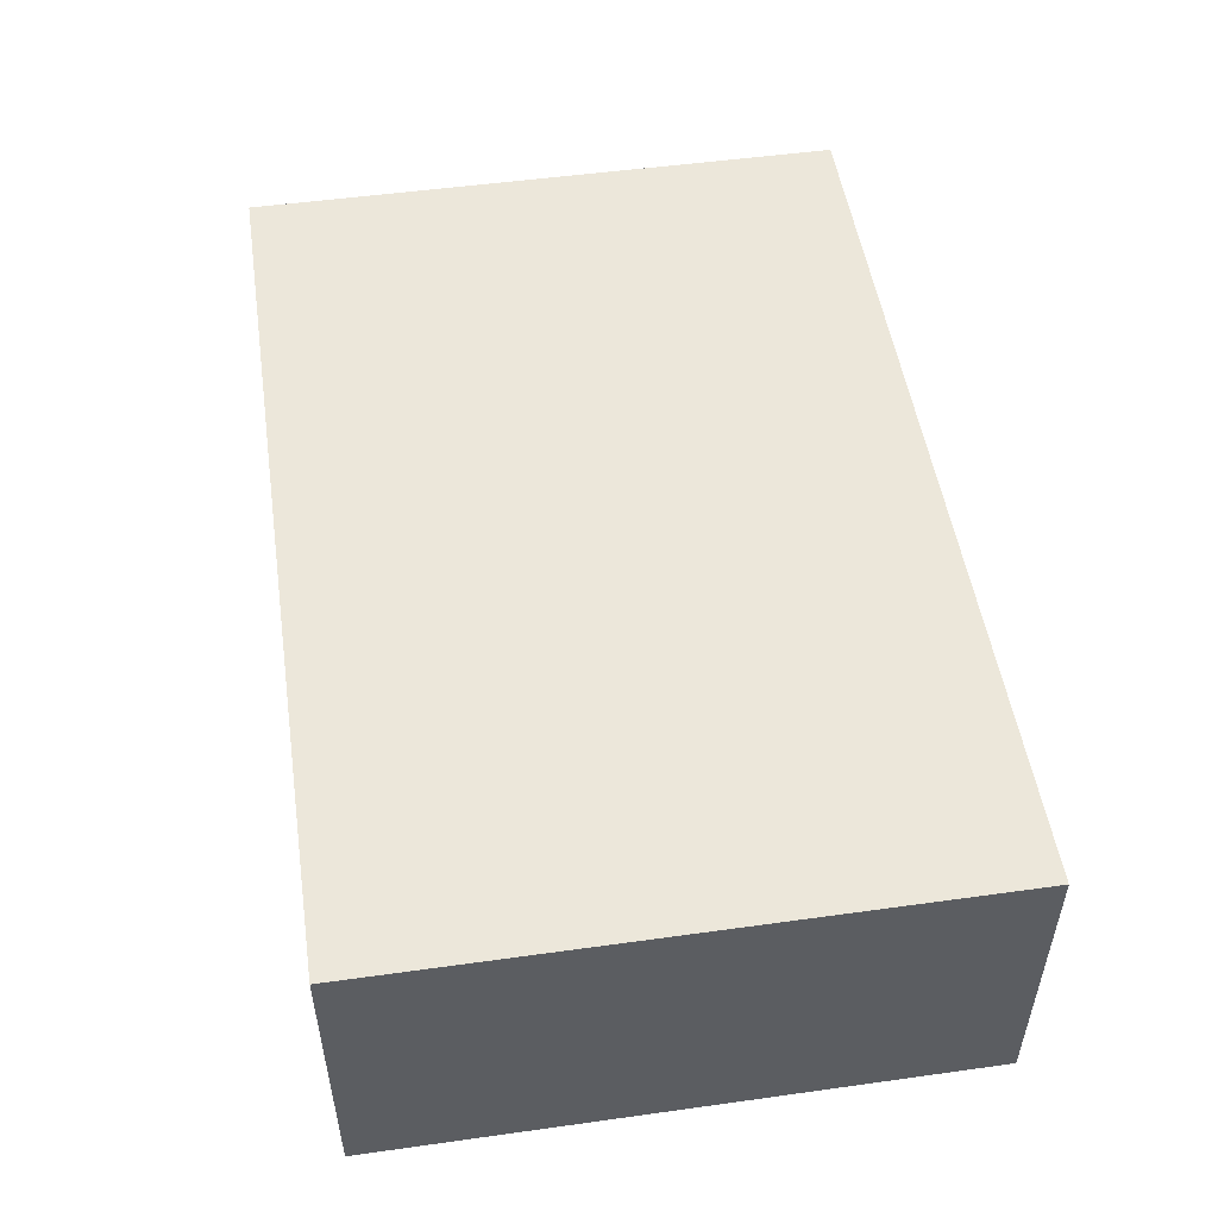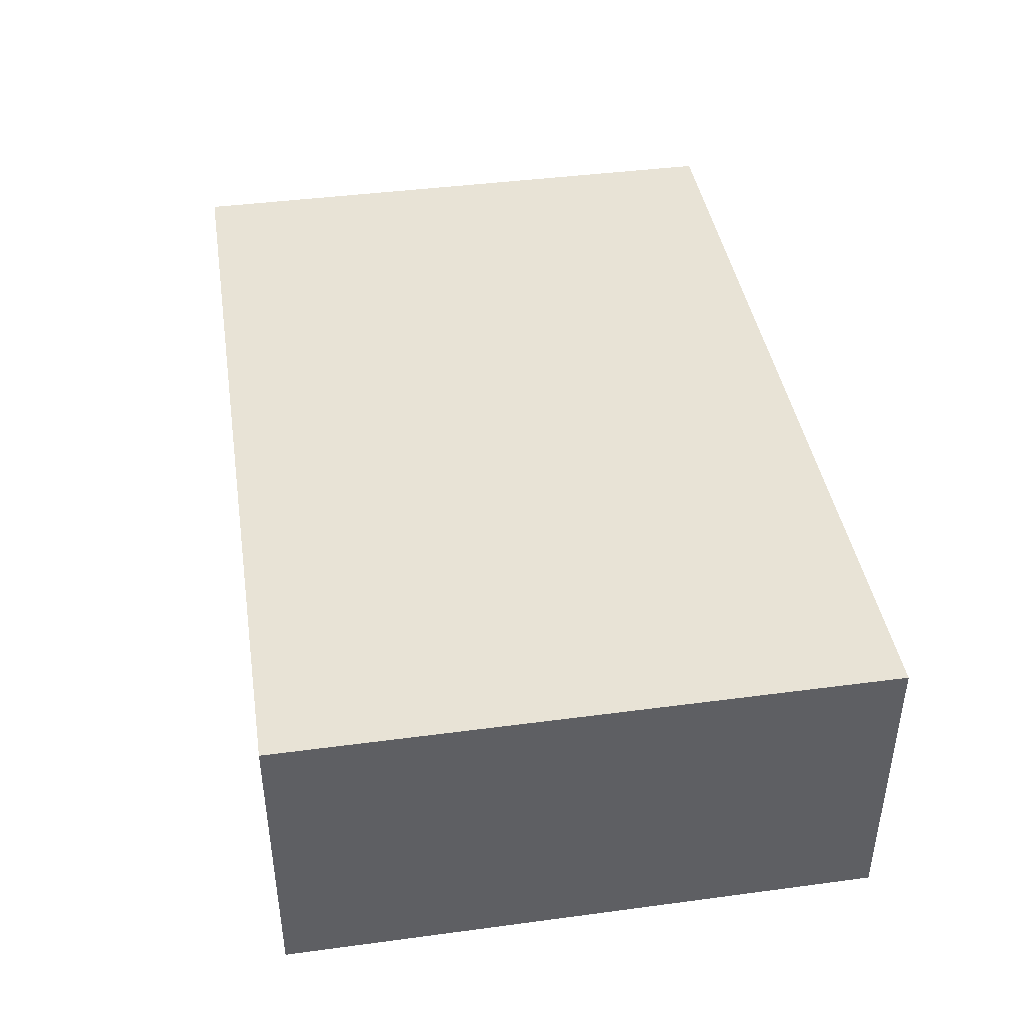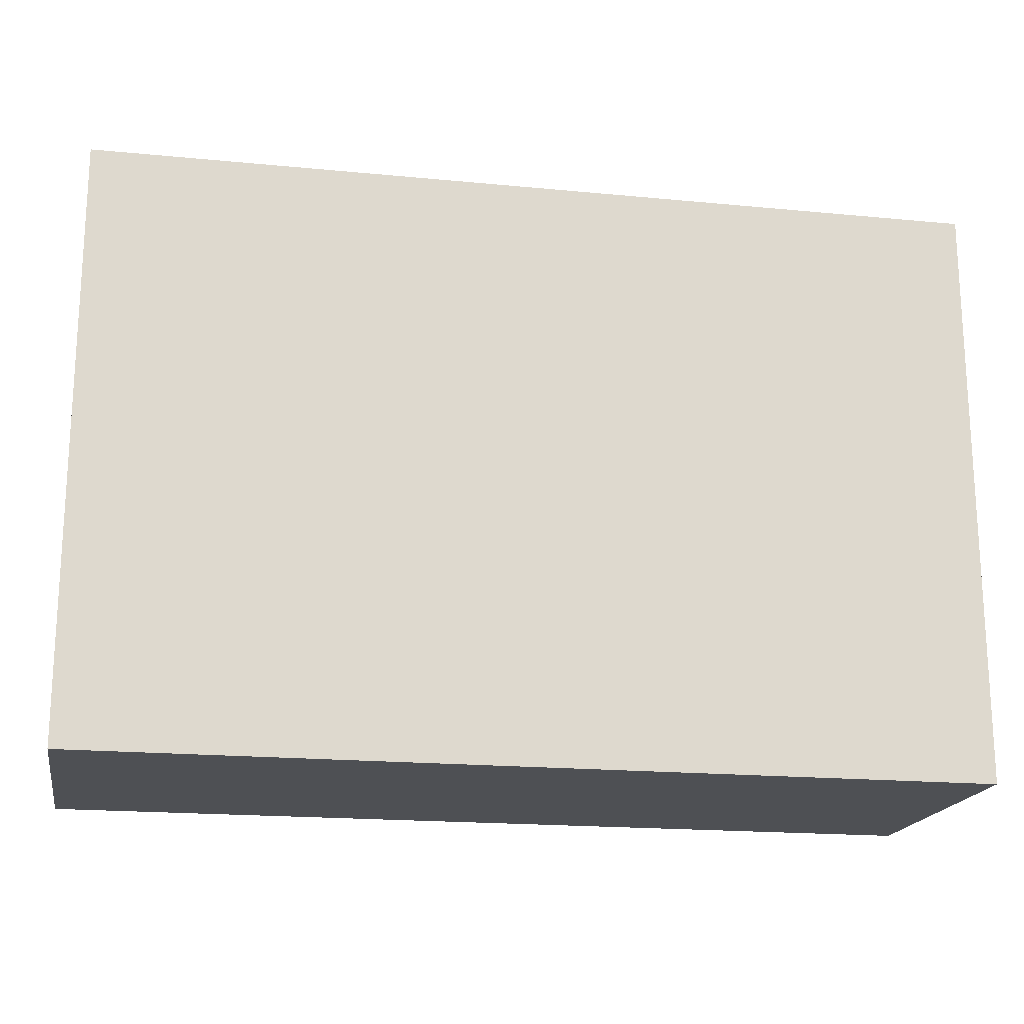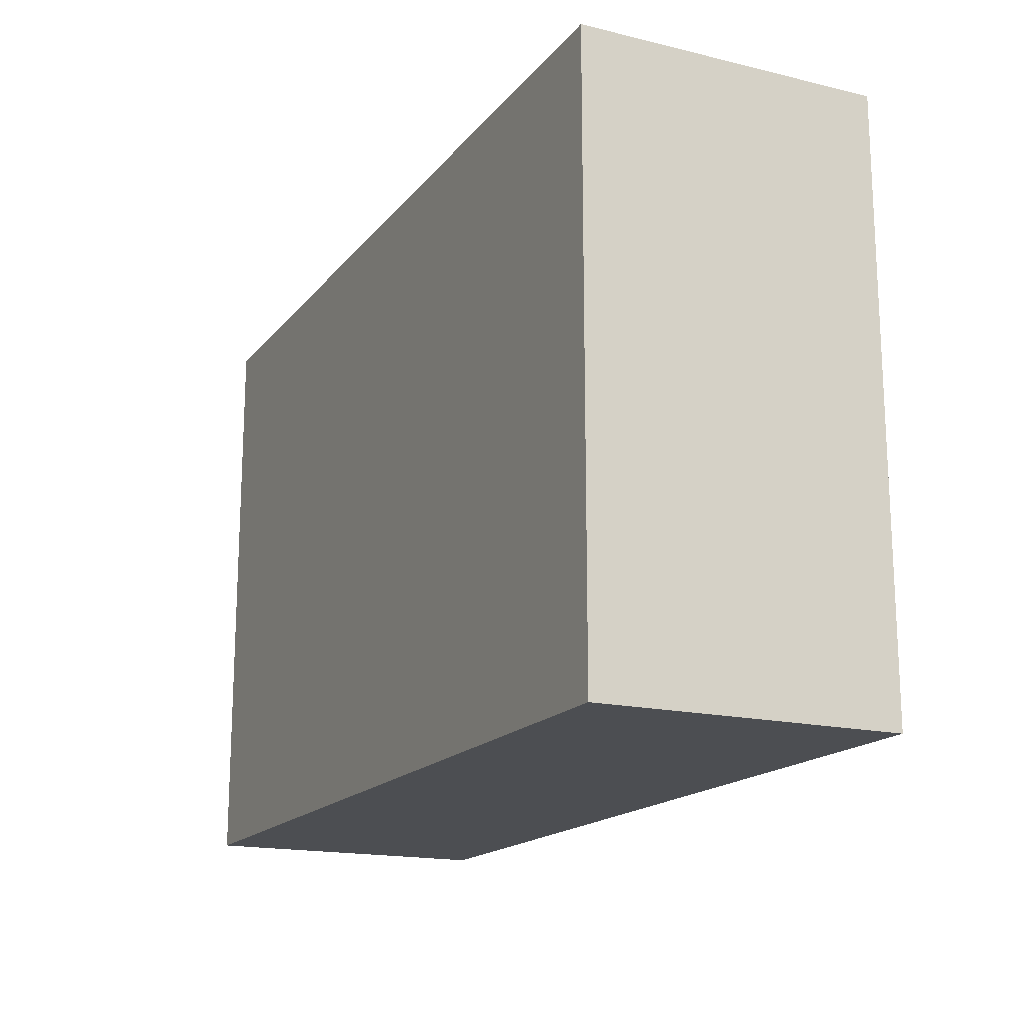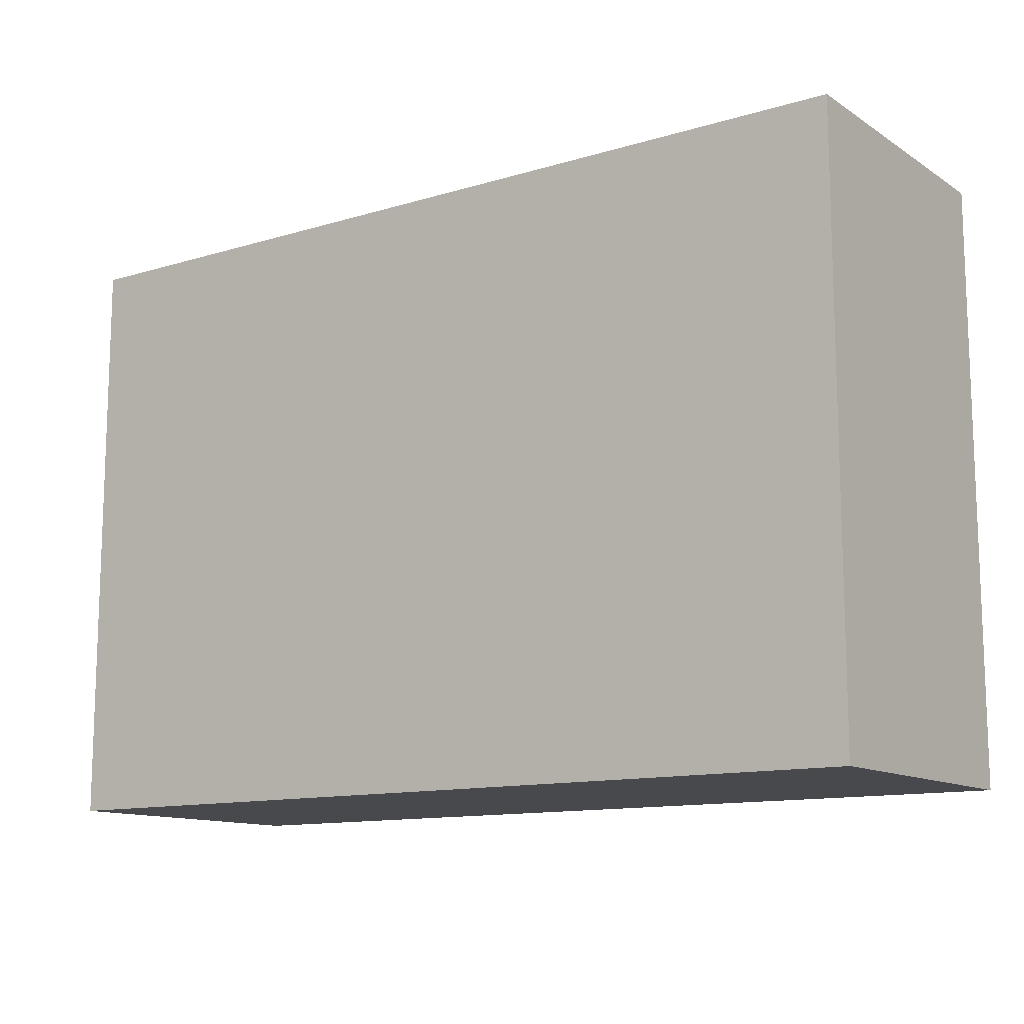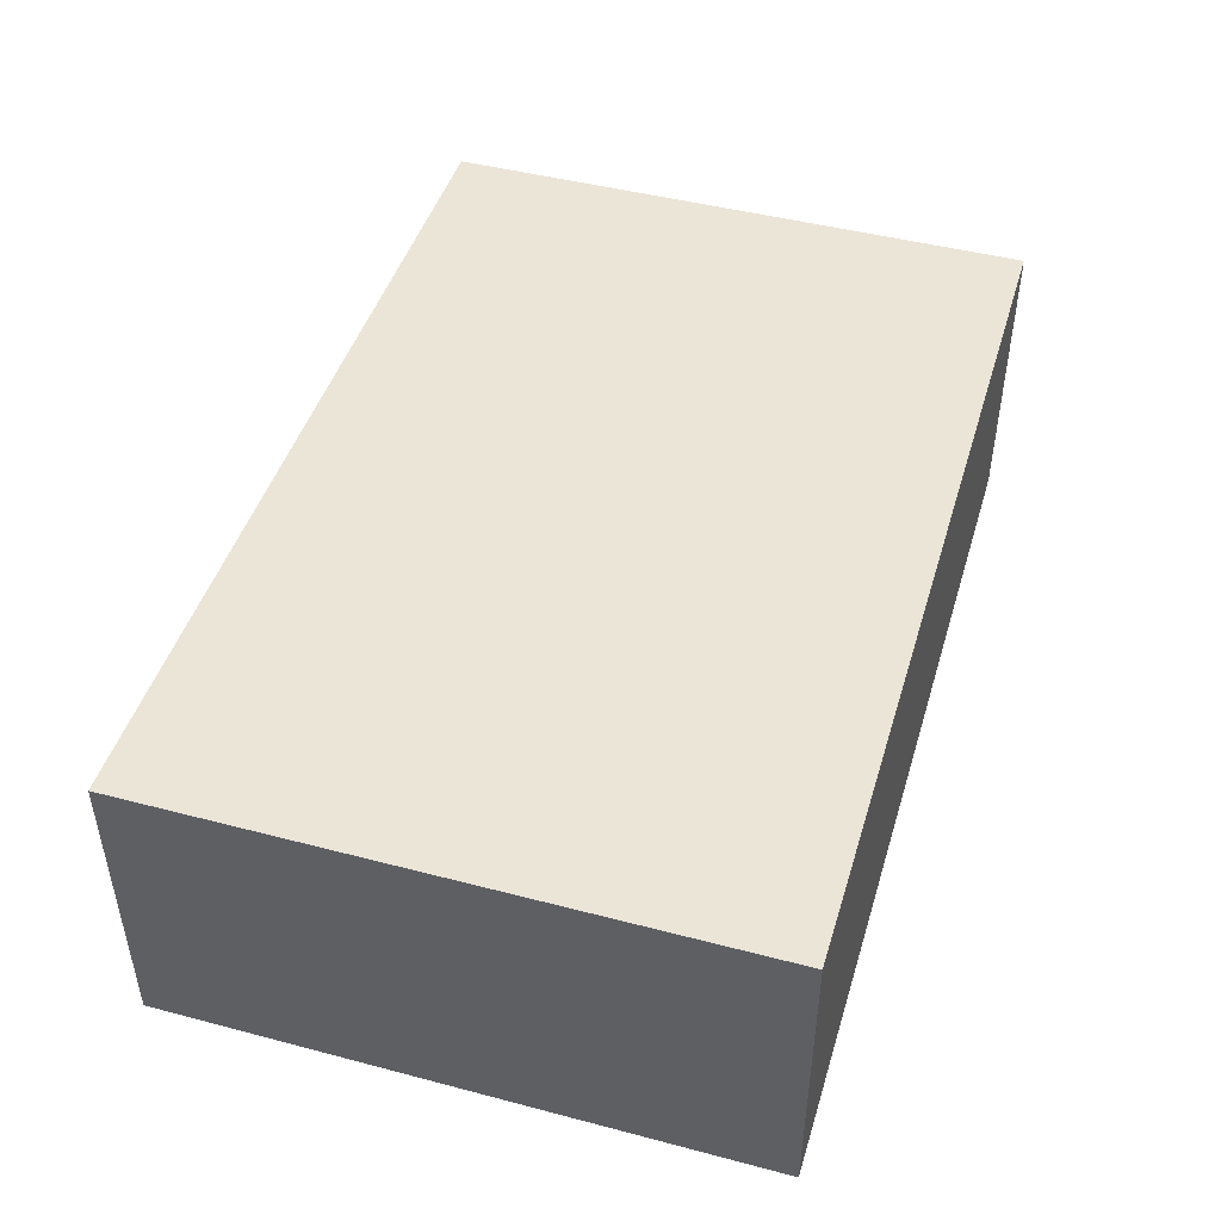
<metadata>
{"format":"obj","ext":"obj","renderer":"f3d","projection":"perspective","resolution":1024,"background":"white","views":[{"elev":51.2,"azim":-98.6,"up":"+Y"},{"elev":41.9,"azim":80.9,"up":"+Y"},{"elev":-18.5,"azim":-10.5,"up":"+Z"},{"elev":-17.0,"azim":64.3,"up":"+Z"},{"elev":-12.3,"azim":-144.9,"up":"+Z"},{"elev":46.0,"azim":106.7,"up":"+Y"}]}
</metadata>
<code>
g default
v -3 -1 2
v 3 -1 2
v -3 1 2
v 3 1 2
v -3 1 -2
v 3 1 -2
v -3 -1 -2
v 3 -1 -2
g pCube1
f 1 2 4 3
f 3 4 6 5
f 5 6 8 7
f 7 8 2 1
f 2 8 6 4
f 7 1 3 5

</code>
